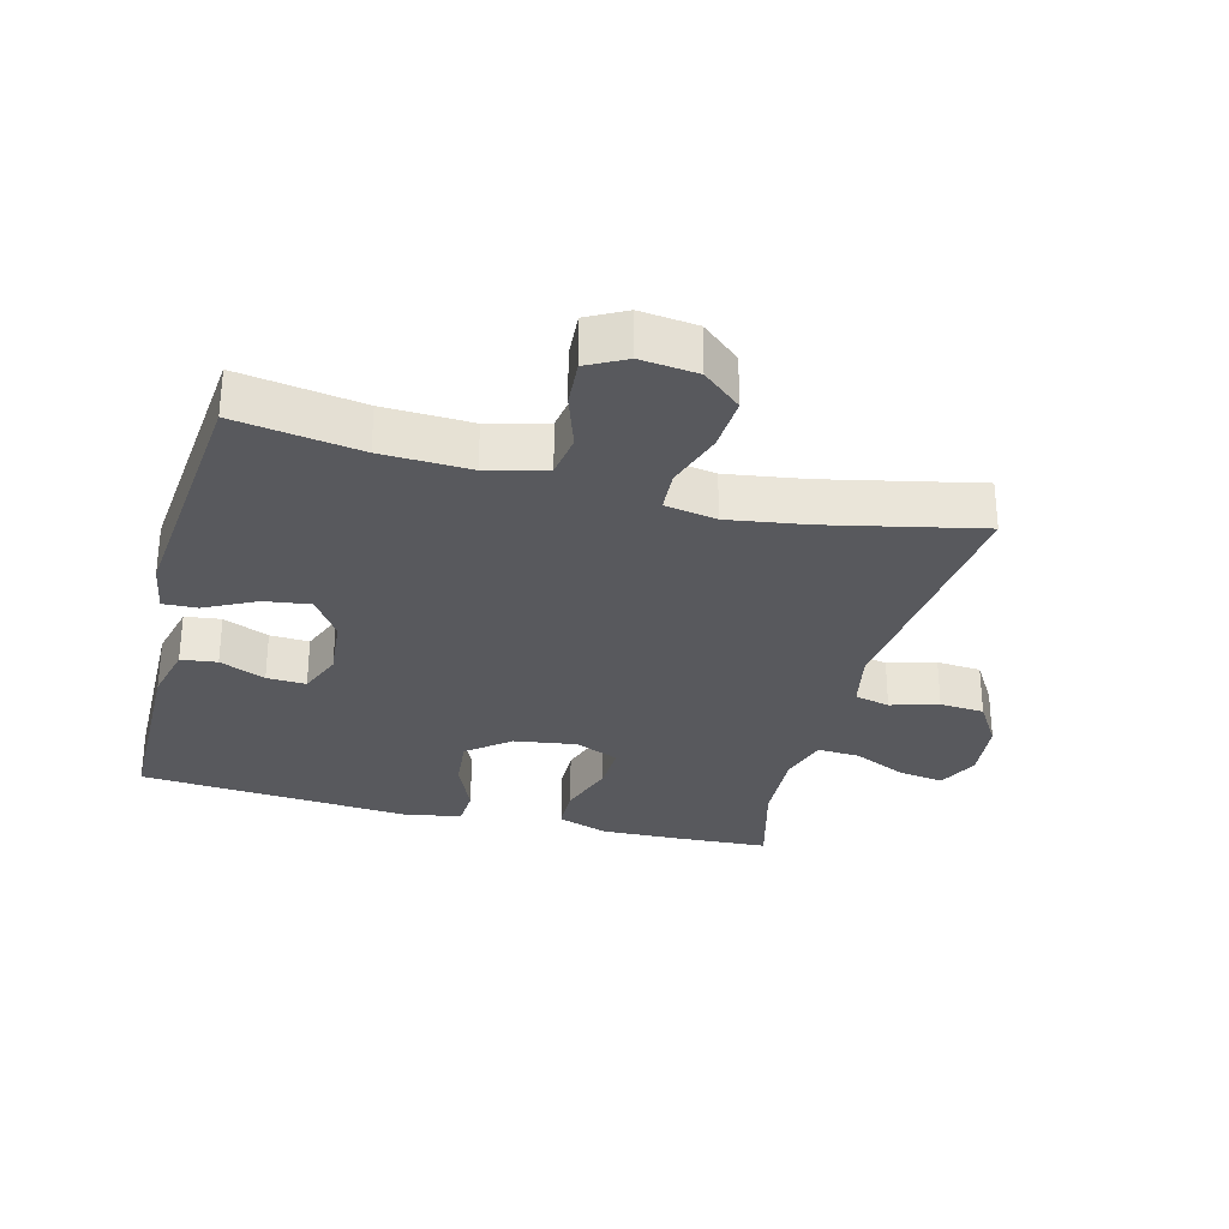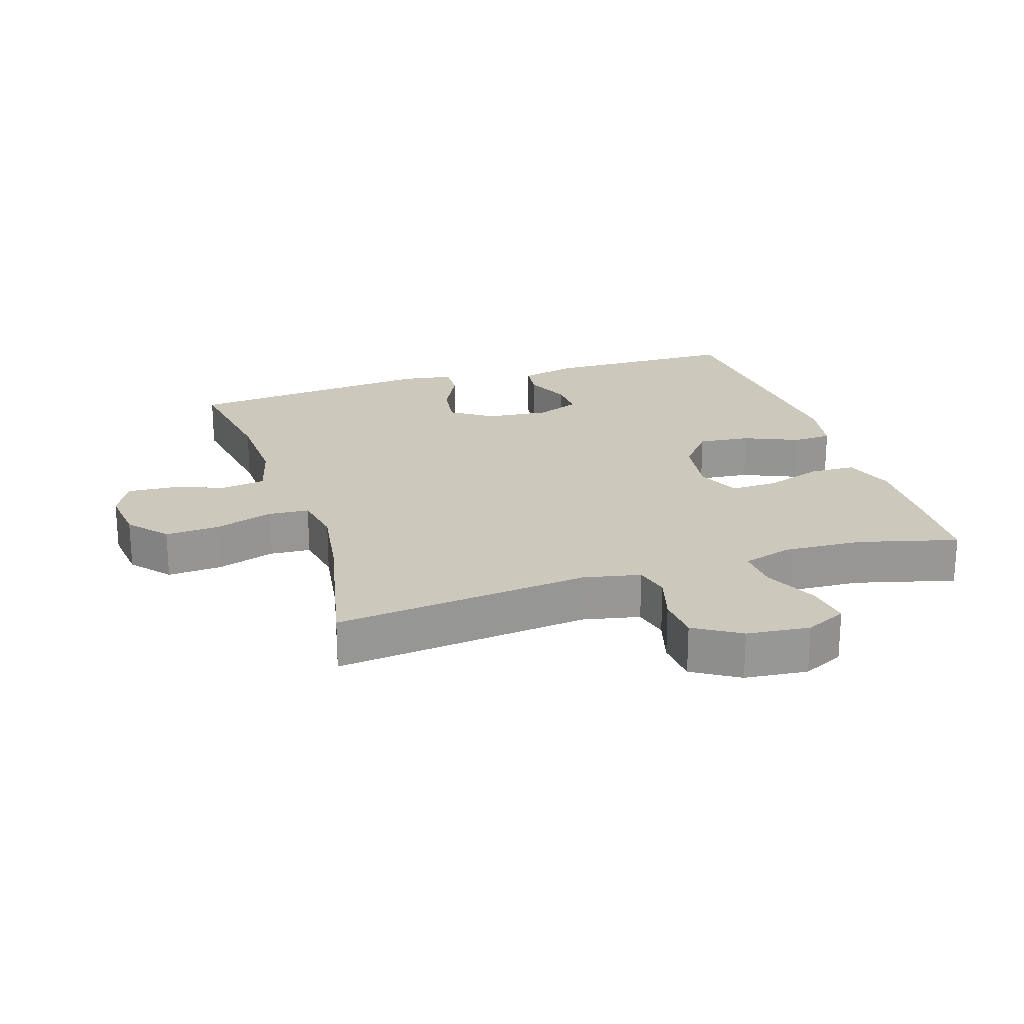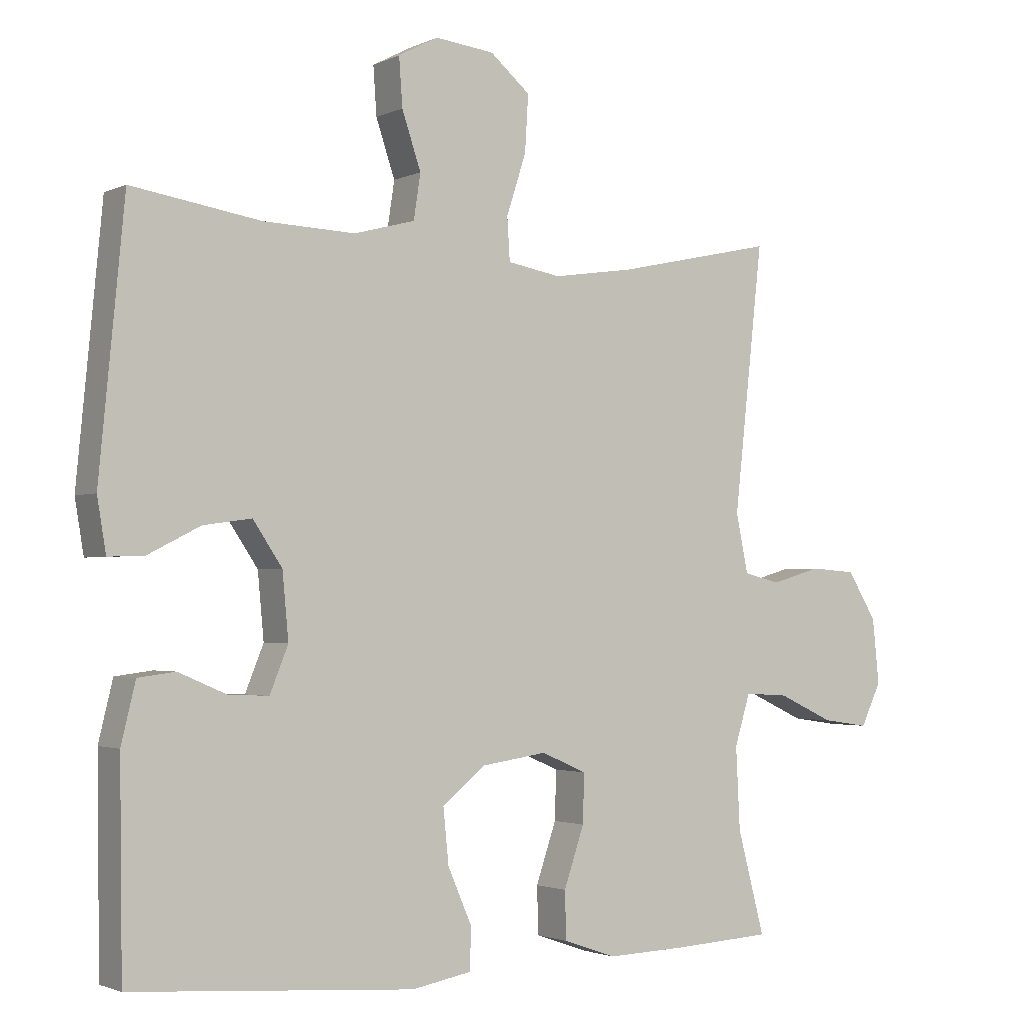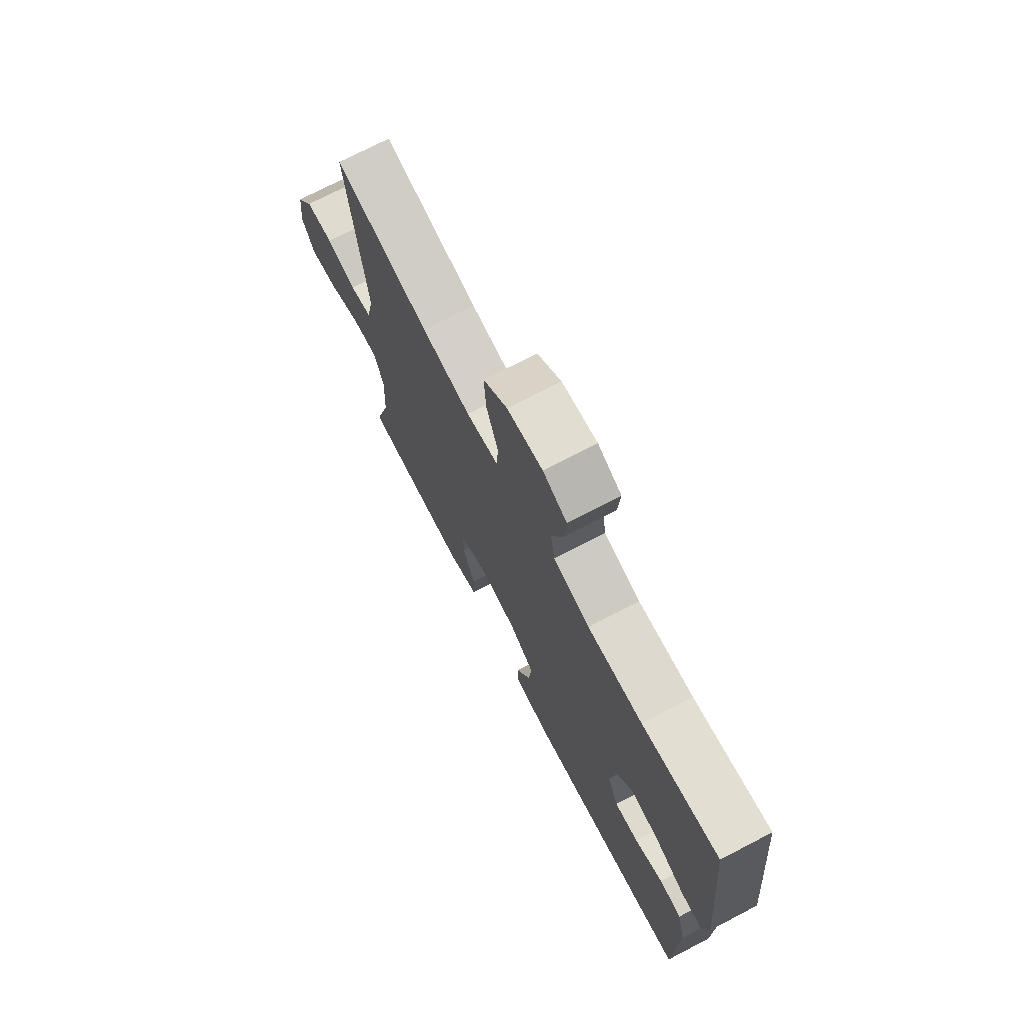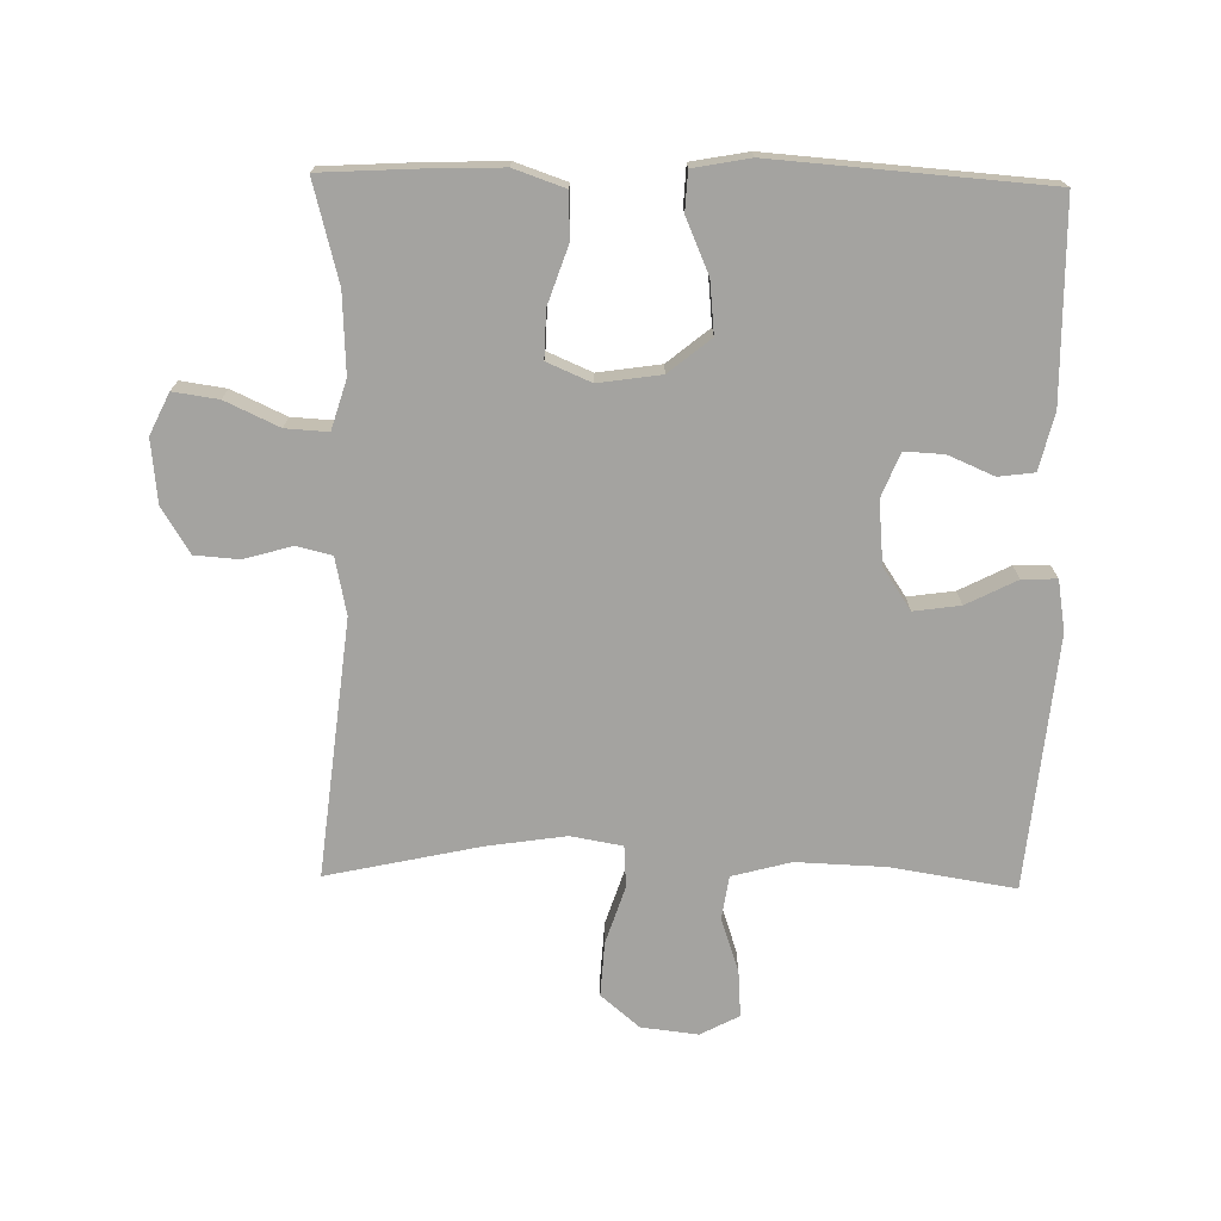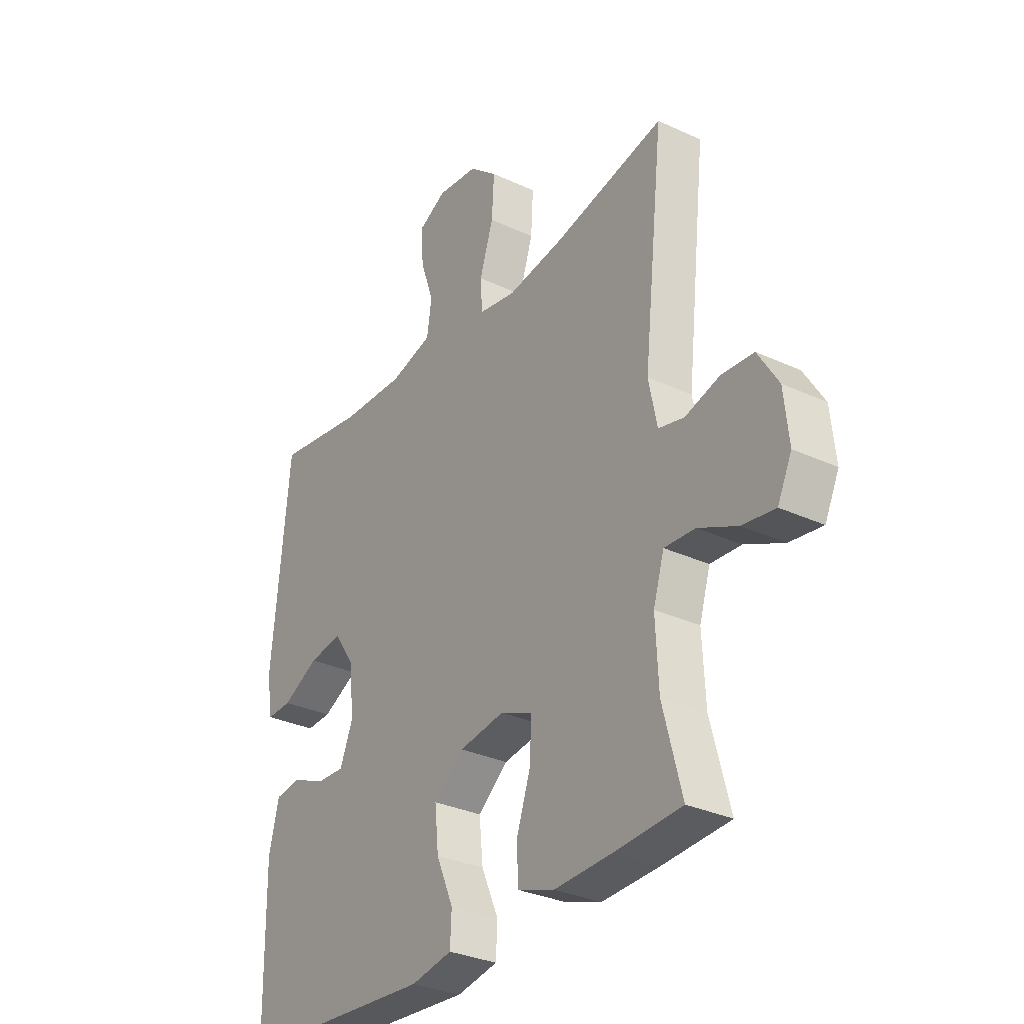
<metadata>
{"format":"obj","ext":"obj","renderer":"f3d","projection":"perspective","resolution":1024,"background":"white","views":[{"elev":-30.1,"azim":-14.6,"up":"+Y"},{"elev":22.1,"azim":72.2,"up":"+Y"},{"elev":-2.1,"azim":-32.6,"up":"+Z"},{"elev":73.3,"azim":-117.5,"up":"+Z"},{"elev":-72.8,"azim":178.9,"up":"+Y"},{"elev":-31.2,"azim":56.4,"up":"+Z"}]}
</metadata>
<code>
v 0.5 0.07 -0.5
v 0.357 0.07 -0.508
v 0.237 0.07 -0.512
v 0.159 0.07 -0.485
v 0.157 0.07 -0.415
v 0.187 0.07 -0.327
v 0.189 0.07 -0.255
v 0.122 0.07 -0.226
v 0.026 0.07 -0.24
v -0.038 0.07 -0.292
v -0.03 0.07 -0.372
v 0.006 0.07 -0.455
v 0.003 0.07 -0.515
v -0.084 0.07 -0.531
v -0.5 0.07 -0.5
v -0.504 0.07 -0.201
v -0.483 0.07 -0.114
v -0.428 0.07 -0.107
v -0.358 0.07 -0.137
v -0.298 0.07 -0.14
v -0.271 0.07 -0.073
v -0.28 0.07 0.023
v -0.323 0.07 0.087
v -0.394 0.07 0.077
v -0.471 0.07 0.038
v -0.524 0.07 0.036
v -0.537 0.07 0.114
v -0.5 0.07 0.5
v -0.31 0.07 0.47
v -0.175 0.07 0.465
v -0.085 0.07 0.489
v -0.075 0.07 0.555
v -0.103 0.07 0.638
v -0.108 0.07 0.709
v -0.049 0.07 0.74
v 0.038 0.07 0.73
v 0.097 0.07 0.68
v 0.092 0.07 0.597
v 0.063 0.07 0.508
v 0.067 0.07 0.445
v 0.146 0.07 0.431
v 0.266 0.07 0.449
v 0.5 0.07 0.5
v 0.457 0.07 0.109
v 0.475 0.07 0.022
v 0.529 0.07 0.009
v 0.602 0.07 0.03
v 0.67 0.07 0.025
v 0.713 0.07 -0.045
v 0.723 0.07 -0.141
v 0.693 0.07 -0.204
v 0.624 0.07 -0.194
v 0.542 0.07 -0.156
v 0.477 0.07 -0.152
v 0.454 0.07 -0.227
v 0.46 0.07 -0.348
v 0.5 0 -0.5
v 0.357 0 -0.508
v 0.237 0 -0.512
v 0.159 0 -0.485
v 0.157 0 -0.415
v 0.187 0 -0.327
v 0.189 0 -0.255
v 0.122 0 -0.226
v 0.026 0 -0.24
v -0.038 0 -0.292
v -0.03 0 -0.372
v 0.006 0 -0.455
v 0.003 0 -0.515
v -0.084 0 -0.531
v -0.5 0 -0.5
v -0.504 0 -0.201
v -0.483 0 -0.114
v -0.428 0 -0.107
v -0.358 0 -0.137
v -0.298 0 -0.14
v -0.271 0 -0.073
v -0.28 0 0.023
v -0.323 0 0.087
v -0.394 0 0.077
v -0.471 0 0.038
v -0.524 0 0.036
v -0.537 0 0.114
v -0.5 0 0.5
v -0.31 0 0.47
v -0.175 0 0.465
v -0.085 0 0.489
v -0.075 0 0.555
v -0.103 0 0.638
v -0.108 0 0.709
v -0.049 0 0.74
v 0.038 0 0.73
v 0.097 0 0.68
v 0.092 0 0.597
v 0.063 0 0.508
v 0.067 0 0.445
v 0.146 0 0.431
v 0.266 0 0.449
v 0.5 0 0.5
v 0.457 0 0.109
v 0.475 0 0.022
v 0.529 0 0.009
v 0.602 0 0.03
v 0.67 0 0.025
v 0.713 0 -0.045
v 0.723 0 -0.141
v 0.693 0 -0.204
v 0.624 0 -0.194
v 0.542 0 -0.156
v 0.477 0 -0.152
v 0.454 0 -0.227
v 0.46 0 -0.348
f 50 51 52 53
f 50 53 54
f 49 50 54
f 46 47 48 49
f 45 46 49 54
f 44 45 54 55
f 42 43 44
f 41 42 44 55
f 36 37 38 39
f 36 39 40
f 35 36 40
f 32 33 34 35
f 32 35 40
f 31 32 40
f 30 31 40
f 29 30 40 41
f 27 28 29
f 24 25 26 27
f 23 24 27 29
f 22 23 29 41
f 16 17 18 19
f 16 19 20
f 15 16 20
f 14 15 20
f 11 12 13 14
f 10 11 14 20
f 9 10 20 21
f 3 4 5 6
f 3 6 7
f 56 1 2 3
f 56 3 7
f 55 56 7 8
f 41 55 8
f 21 22 41
f 8 9 21 41
f 109 108 107 106
f 110 109 106
f 110 106 105
f 105 104 103 102
f 110 105 102 101
f 111 110 101 100
f 100 99 98
f 111 100 98 97
f 95 94 93 92
f 96 95 92
f 96 92 91
f 91 90 89 88
f 96 91 88
f 96 88 87
f 96 87 86
f 97 96 86 85
f 85 84 83
f 83 82 81 80
f 85 83 80 79
f 97 85 79 78
f 75 74 73 72
f 76 75 72
f 76 72 71
f 76 71 70
f 70 69 68 67
f 76 70 67 66
f 77 76 66 65
f 62 61 60 59
f 63 62 59
f 59 58 57 112
f 63 59 112
f 64 63 112 111
f 64 111 97
f 97 78 77
f 97 77 65 64
f 1 57 58 2
f 2 58 59 3
f 3 59 60 4
f 4 60 61 5
f 5 61 62 6
f 6 62 63 7
f 7 63 64 8
f 8 64 65 9
f 9 65 66 10
f 10 66 67 11
f 11 67 68 12
f 12 68 69 13
f 13 69 70 14
f 14 70 71 15
f 15 71 72 16
f 16 72 73 17
f 17 73 74 18
f 18 74 75 19
f 19 75 76 20
f 20 76 77 21
f 21 77 78 22
f 22 78 79 23
f 23 79 80 24
f 24 80 81 25
f 25 81 82 26
f 26 82 83 27
f 27 83 84 28
f 28 84 85 29
f 29 85 86 30
f 30 86 87 31
f 31 87 88 32
f 32 88 89 33
f 33 89 90 34
f 34 90 91 35
f 35 91 92 36
f 36 92 93 37
f 37 93 94 38
f 38 94 95 39
f 39 95 96 40
f 40 96 97 41
f 41 97 98 42
f 42 98 99 43
f 43 99 100 44
f 44 100 101 45
f 45 101 102 46
f 46 102 103 47
f 47 103 104 48
f 48 104 105 49
f 49 105 106 50
f 50 106 107 51
f 51 107 108 52
f 52 108 109 53
f 53 109 110 54
f 54 110 111 55
f 55 111 112 56
f 56 112 57 1

</code>
